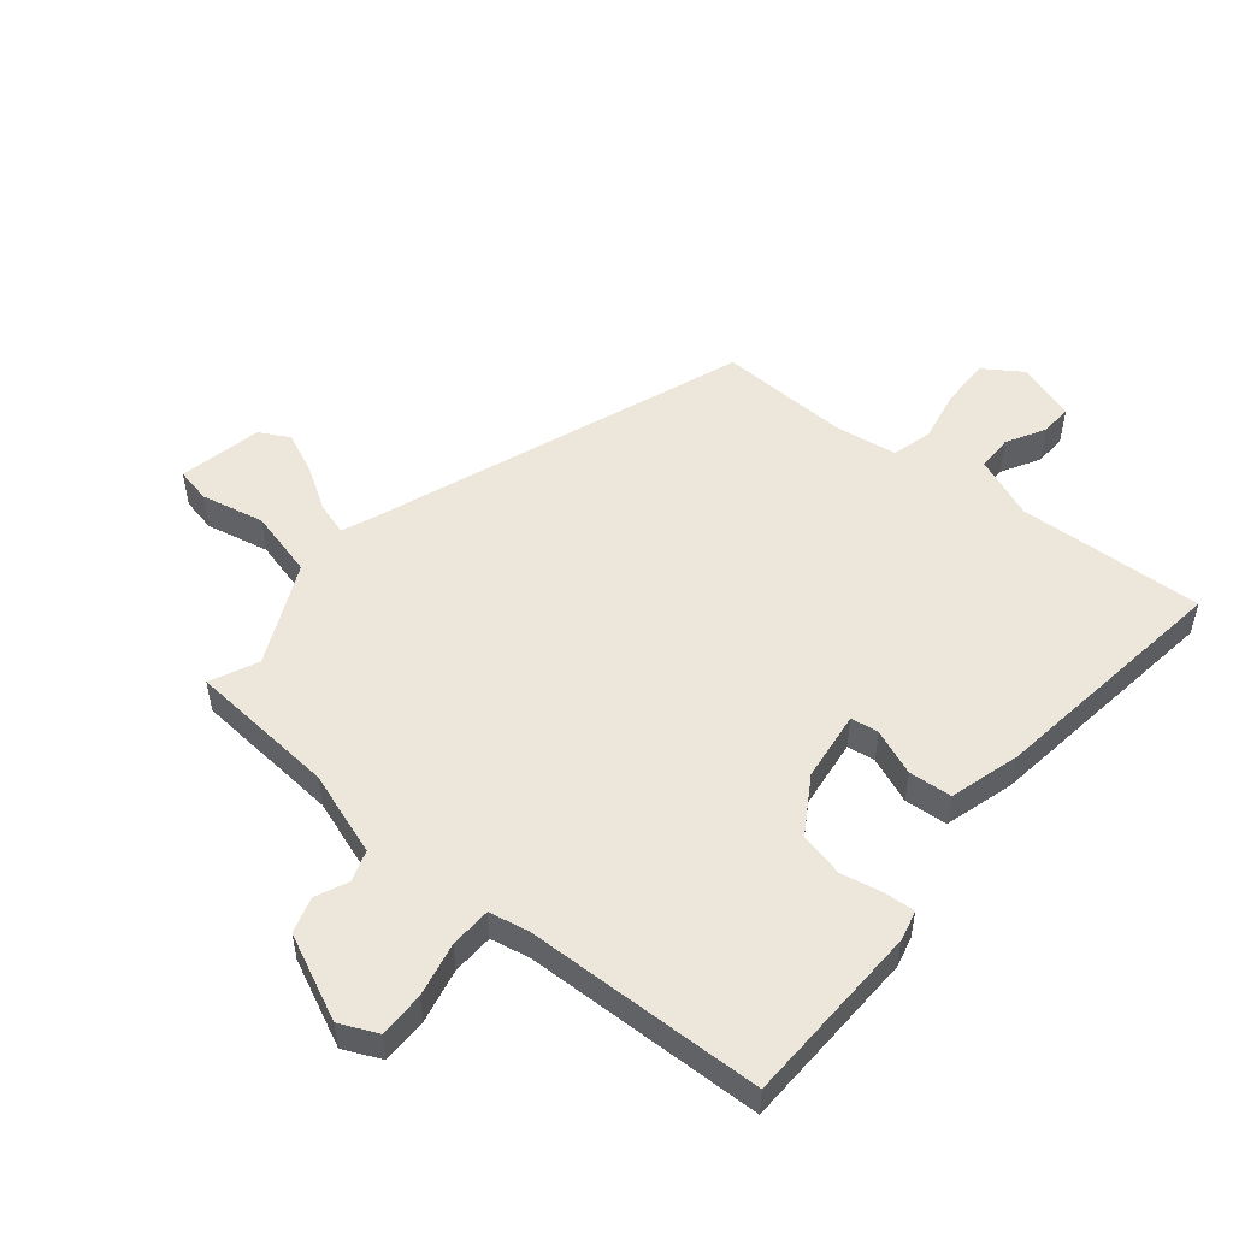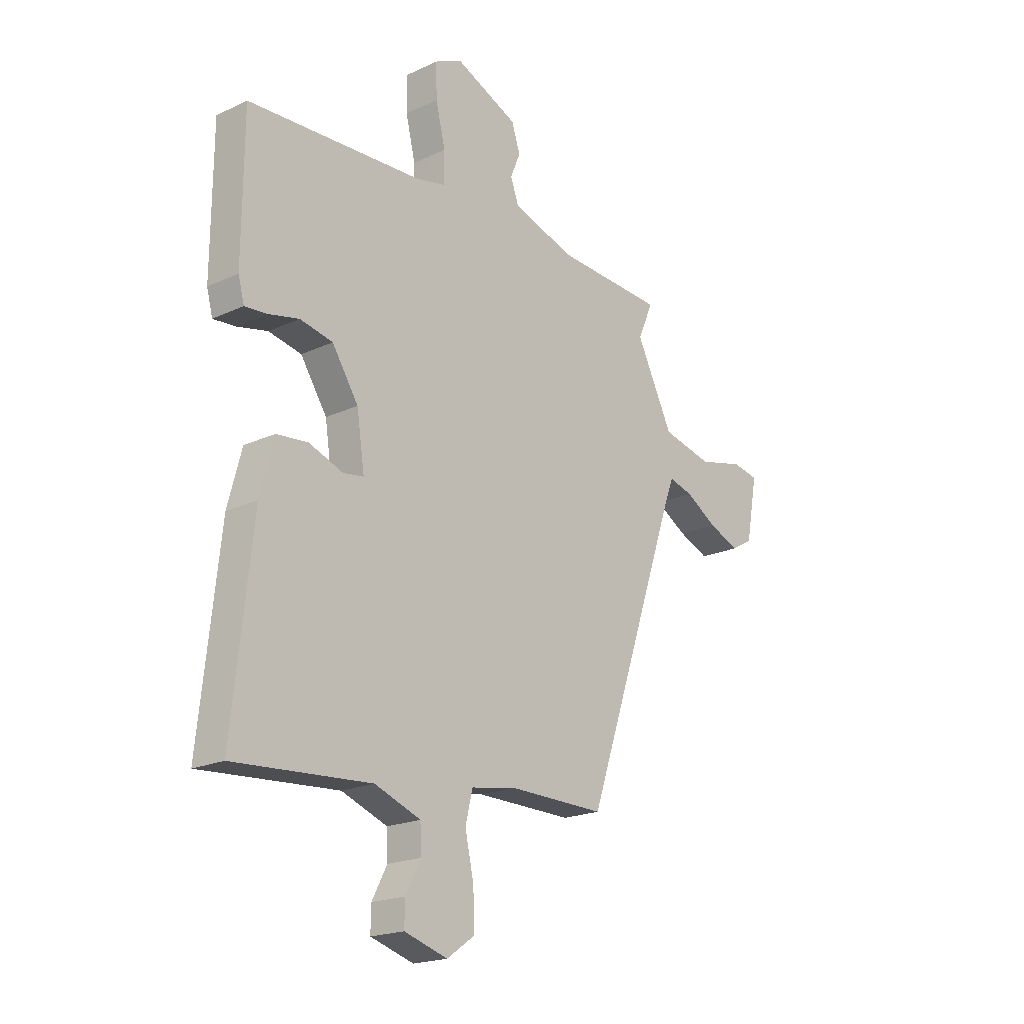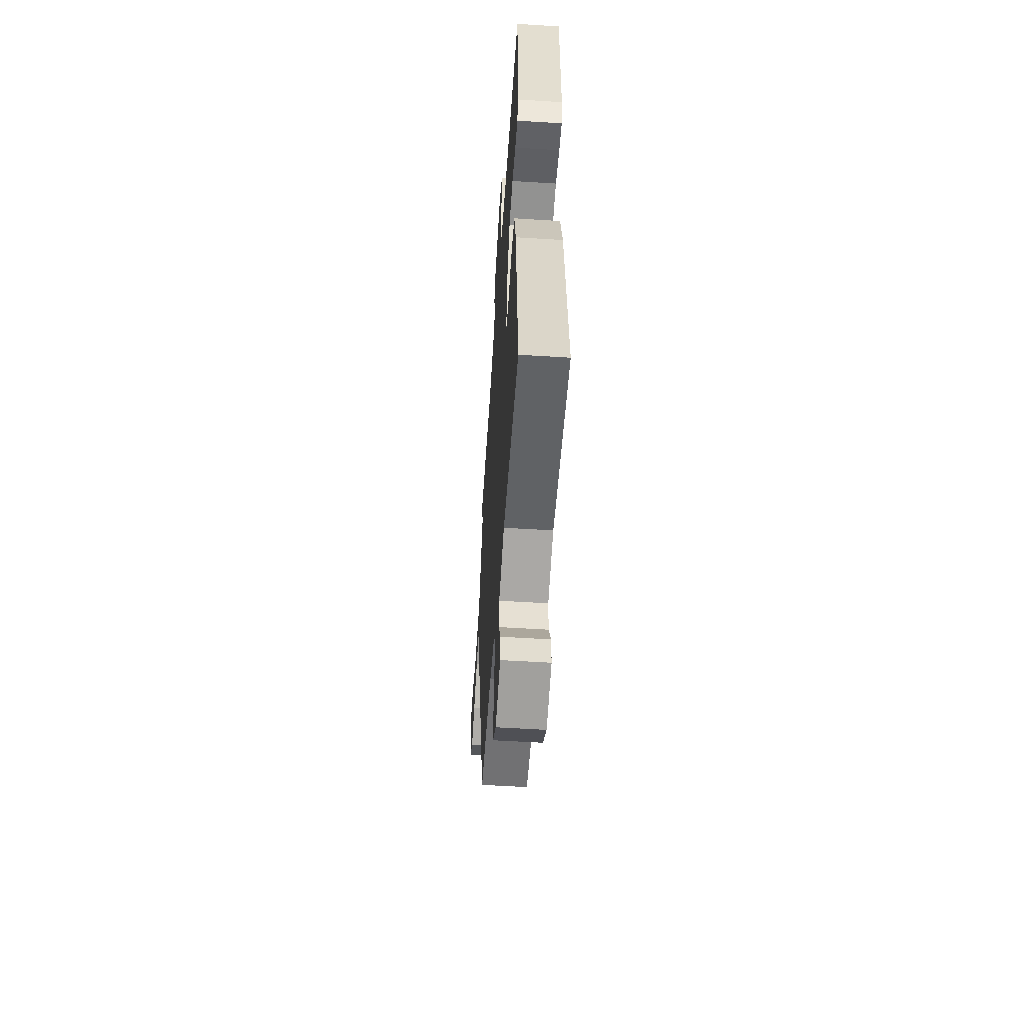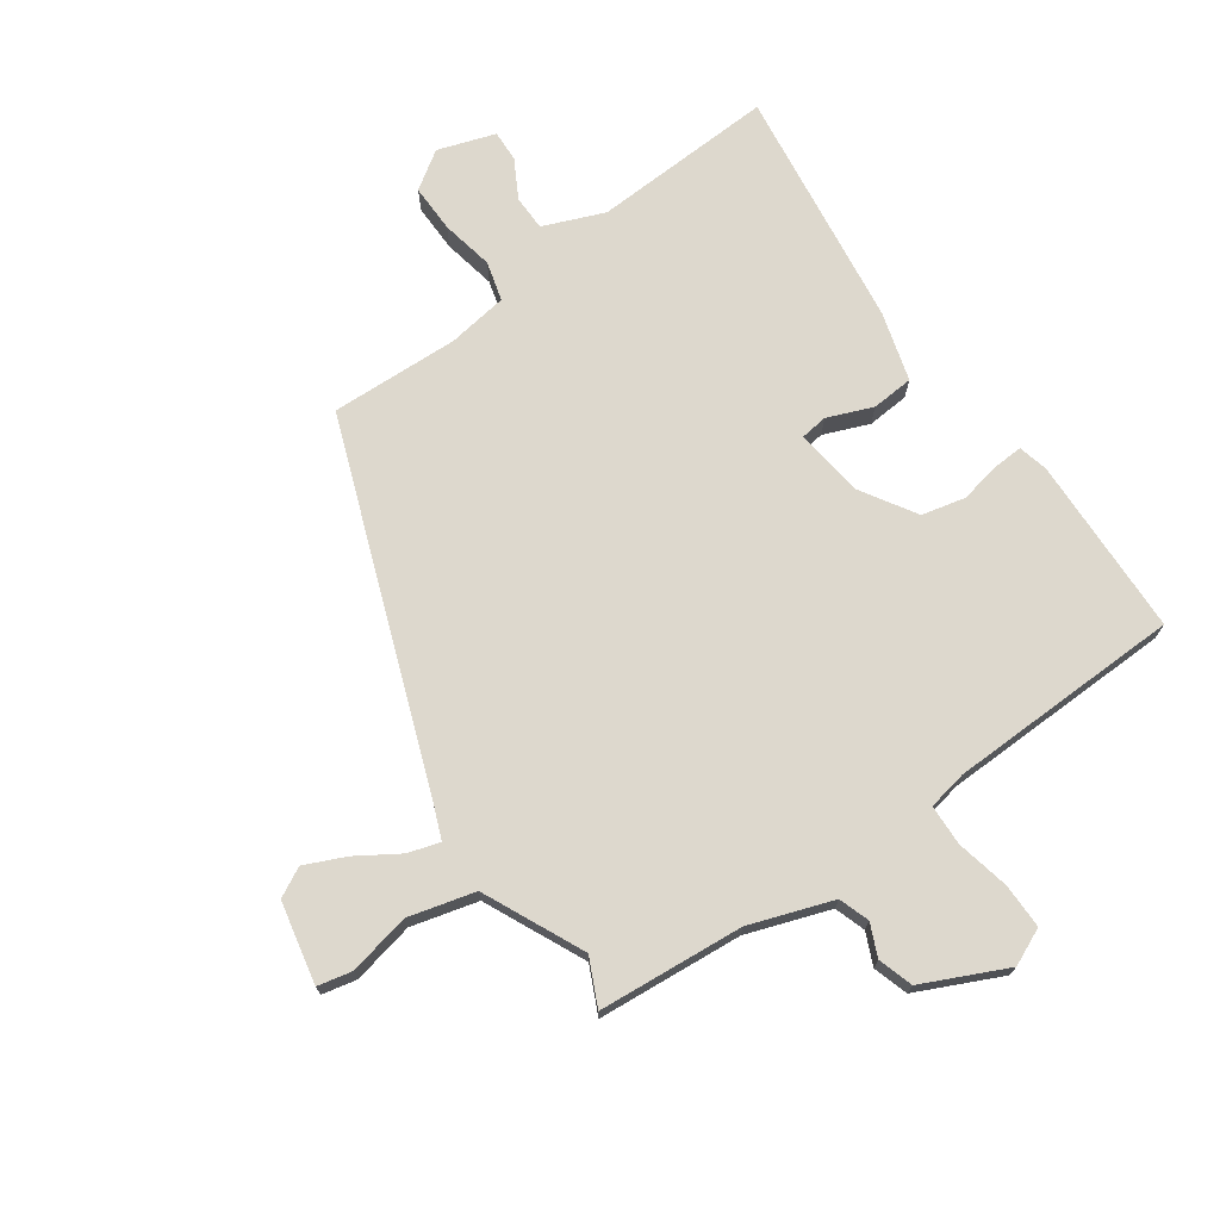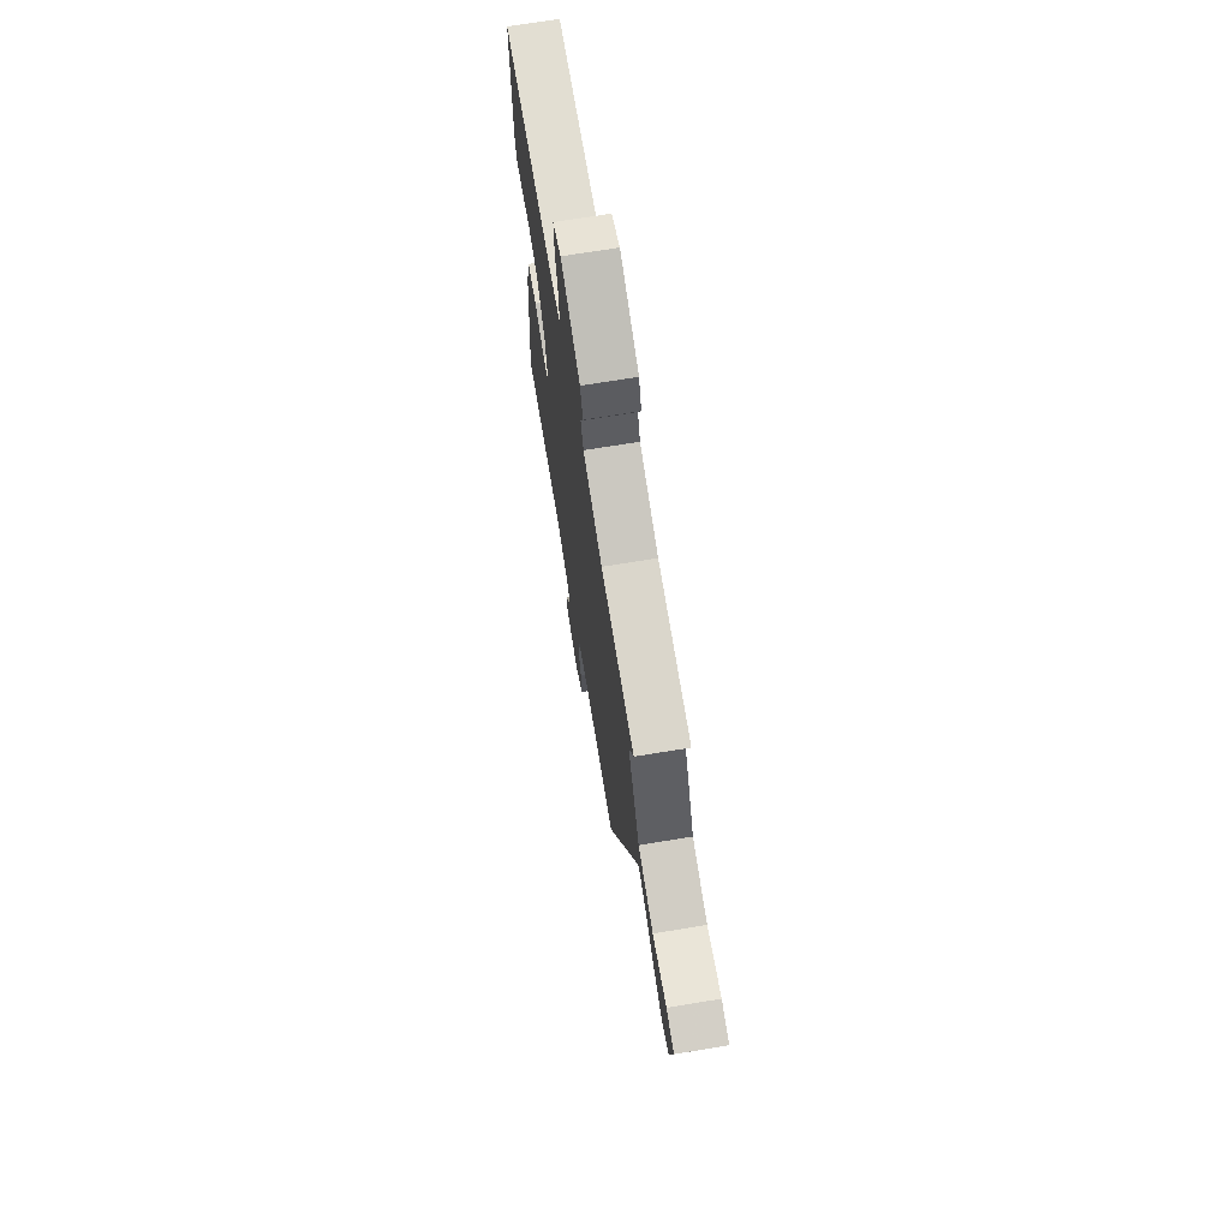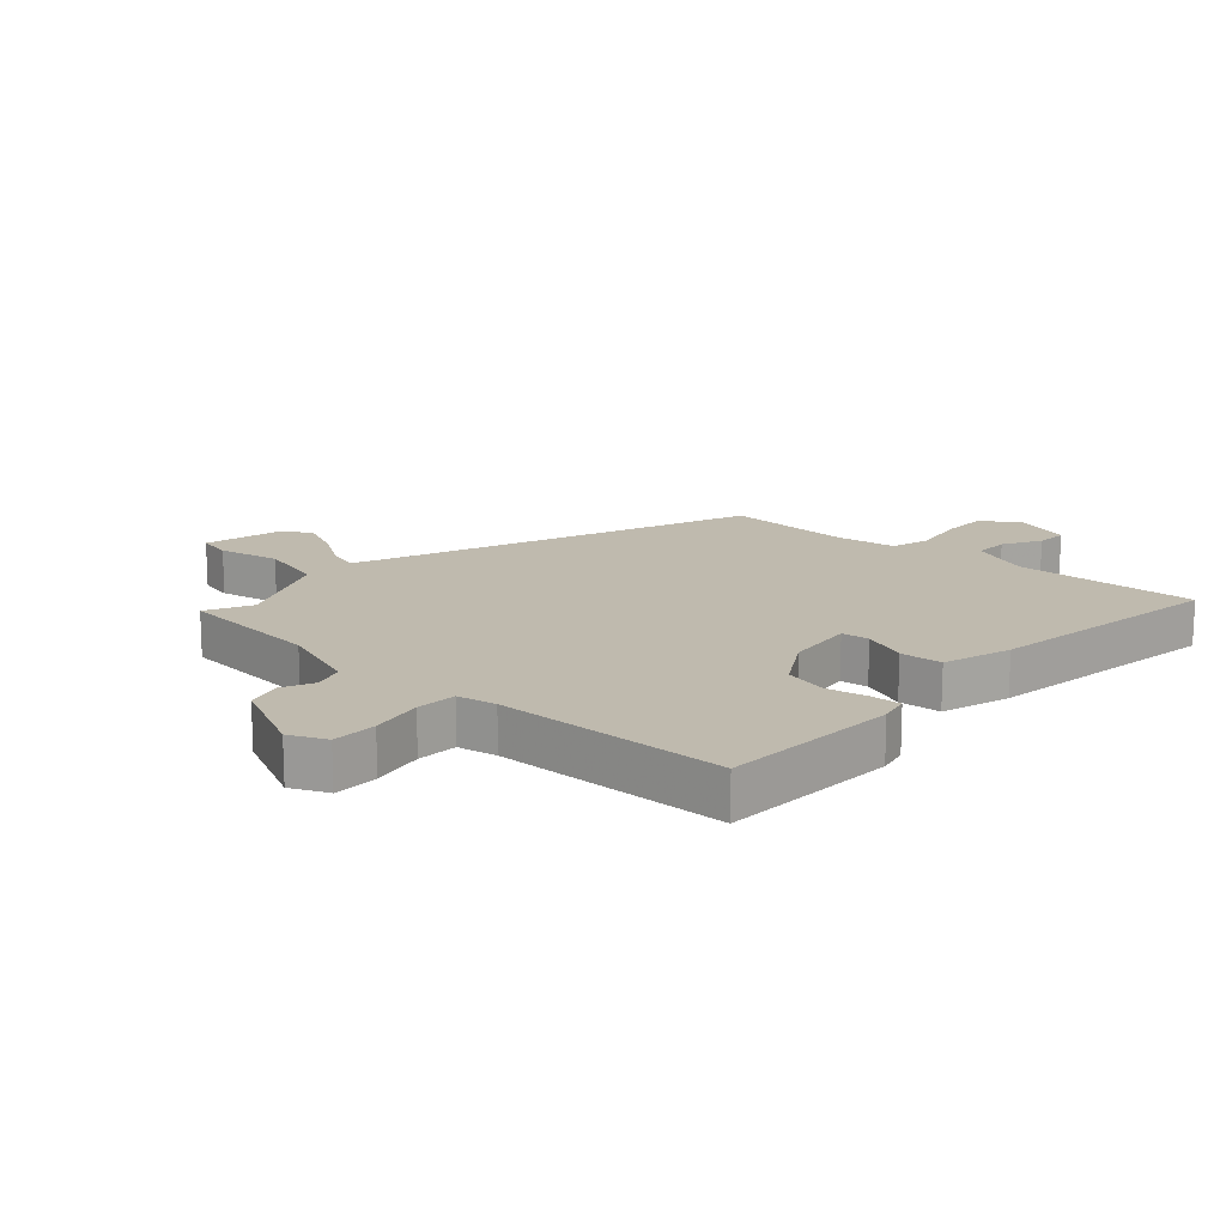
<metadata>
{"format":"obj","ext":"obj","renderer":"f3d","projection":"perspective","resolution":1024,"background":"white","views":[{"elev":51.9,"azim":40.7,"up":"+Y"},{"elev":-19.9,"azim":130.9,"up":"+Z"},{"elev":-54.5,"azim":86.2,"up":"+Z"},{"elev":72.2,"azim":-33.8,"up":"+Y"},{"elev":70.7,"azim":-99.3,"up":"+Z"},{"elev":15.7,"azim":44.0,"up":"+Y"}]}
</metadata>
<code>
v 0.53 0.07 0.473
v 0.532 0.07 0.177
v 0.519 0.07 0.128
v 0.47 0.07 0.132
v 0.403 0.07 0.147
v 0.331 0.07 0.132
v 0.273 0.07 0.043
v 0.256 0.07 -0.07
v 0.301 0.07 -0.077
v 0.376 0.07 -0.049
v 0.445 0.07 -0.056
v 0.475 0.07 -0.17
v 0.518 0.07 -0.57
v 0.218 0.07 -0.549
v 0.117 0.07 -0.587
v 0.115 0.07 -0.645
v 0.148 0.07 -0.708
v 0.149 0.07 -0.76
v 0.054 0.07 -0.789
v -0.007 0.07 -0.746
v -0.004 0.07 -0.667
v 0.015 0.07 -0.581
v -0.001 0.07 -0.516
v -0.1 0.07 -0.499
v -0.312 0.07 -0.502
v -0.519 0.07 0.098
v -0.54 0.07 0.154
v -0.593 0.07 0.139
v -0.663 0.07 0.097
v -0.73 0.07 0.069
v -0.778 0.07 0.096
v -0.803 0.07 0.231
v -0.746 0.07 0.242
v -0.645 0.07 0.218
v -0.535 0.07 0.244
v -0.454 0.07 0.407
v -0.488 0.07 0.484
v -0.248 0.07 0.498
v -0.111 0.07 0.542
v -0.093 0.07 0.592
v -0.115 0.07 0.645
v -0.096 0.07 0.702
v 0.043 0.07 0.763
v 0.103 0.07 0.734
v 0.101 0.07 0.66
v 0.08 0.07 0.573
v 0.081 0.07 0.506
v 0.145 0.07 0.492
v 0.53 0 0.473
v 0.532 0 0.177
v 0.519 0 0.128
v 0.47 0 0.132
v 0.403 0 0.147
v 0.331 0 0.132
v 0.273 0 0.043
v 0.256 0 -0.07
v 0.301 0 -0.077
v 0.376 0 -0.049
v 0.445 0 -0.056
v 0.475 0 -0.17
v 0.518 0 -0.57
v 0.218 0 -0.549
v 0.117 0 -0.587
v 0.115 0 -0.645
v 0.148 0 -0.708
v 0.149 0 -0.76
v 0.054 0 -0.789
v -0.007 0 -0.746
v -0.004 0 -0.667
v 0.015 0 -0.581
v -0.001 0 -0.516
v -0.1 0 -0.499
v -0.312 0 -0.502
v -0.519 0 0.098
v -0.54 0 0.154
v -0.593 0 0.139
v -0.663 0 0.097
v -0.73 0 0.069
v -0.778 0 0.096
v -0.803 0 0.231
v -0.746 0 0.242
v -0.645 0 0.218
v -0.535 0 0.244
v -0.454 0 0.407
v -0.488 0 0.484
v -0.248 0 0.498
v -0.111 0 0.542
v -0.093 0 0.592
v -0.115 0 0.645
v -0.096 0 0.702
v 0.043 0 0.763
v 0.103 0 0.734
v 0.101 0 0.66
v 0.08 0 0.573
v 0.081 0 0.506
v 0.145 0 0.492
f 44 45 46
f 43 44 46
f 42 43 46
f 41 42 46
f 40 41 46
f 39 40 46 47
f 38 39 47 48
f 3 4 5
f 2 3 5
f 1 2 5
f 48 1 5
f 38 48 5
f 37 38 5
f 36 37 5
f 32 33 34
f 31 32 34
f 30 31 34
f 29 30 34
f 28 29 34
f 27 28 34 35
f 36 5 6
f 35 36 6
f 27 35 6
f 26 27 6
f 20 21 22
f 19 20 22
f 18 19 22
f 17 18 22
f 16 17 22
f 15 16 22 23
f 14 15 23
f 14 23 24
f 13 14 24
f 12 13 24
f 11 12 24
f 10 11 24
f 9 10 24
f 26 6 7
f 25 26 7
f 24 25 7
f 8 9 24
f 7 8 24
f 94 93 92
f 94 92 91
f 94 91 90
f 94 90 89
f 94 89 88
f 95 94 88 87
f 96 95 87 86
f 53 52 51
f 53 51 50
f 53 50 49
f 53 49 96
f 53 96 86
f 53 86 85
f 53 85 84
f 82 81 80
f 82 80 79
f 82 79 78
f 82 78 77
f 82 77 76
f 83 82 76 75
f 54 53 84
f 54 84 83
f 54 83 75
f 54 75 74
f 70 69 68
f 70 68 67
f 70 67 66
f 70 66 65
f 70 65 64
f 71 70 64 63
f 71 63 62
f 72 71 62
f 72 62 61
f 72 61 60
f 72 60 59
f 72 59 58
f 72 58 57
f 55 54 74
f 55 74 73
f 55 73 72
f 72 57 56
f 72 56 55
f 1 49 50 2
f 2 50 51 3
f 3 51 52 4
f 4 52 53 5
f 5 53 54 6
f 6 54 55 7
f 7 55 56 8
f 8 56 57 9
f 9 57 58 10
f 10 58 59 11
f 11 59 60 12
f 12 60 61 13
f 13 61 62 14
f 14 62 63 15
f 15 63 64 16
f 16 64 65 17
f 17 65 66 18
f 18 66 67 19
f 19 67 68 20
f 20 68 69 21
f 21 69 70 22
f 22 70 71 23
f 23 71 72 24
f 24 72 73 25
f 25 73 74 26
f 26 74 75 27
f 27 75 76 28
f 28 76 77 29
f 29 77 78 30
f 30 78 79 31
f 31 79 80 32
f 32 80 81 33
f 33 81 82 34
f 34 82 83 35
f 35 83 84 36
f 36 84 85 37
f 37 85 86 38
f 38 86 87 39
f 39 87 88 40
f 40 88 89 41
f 41 89 90 42
f 42 90 91 43
f 43 91 92 44
f 44 92 93 45
f 45 93 94 46
f 46 94 95 47
f 47 95 96 48
f 48 96 49 1

</code>
